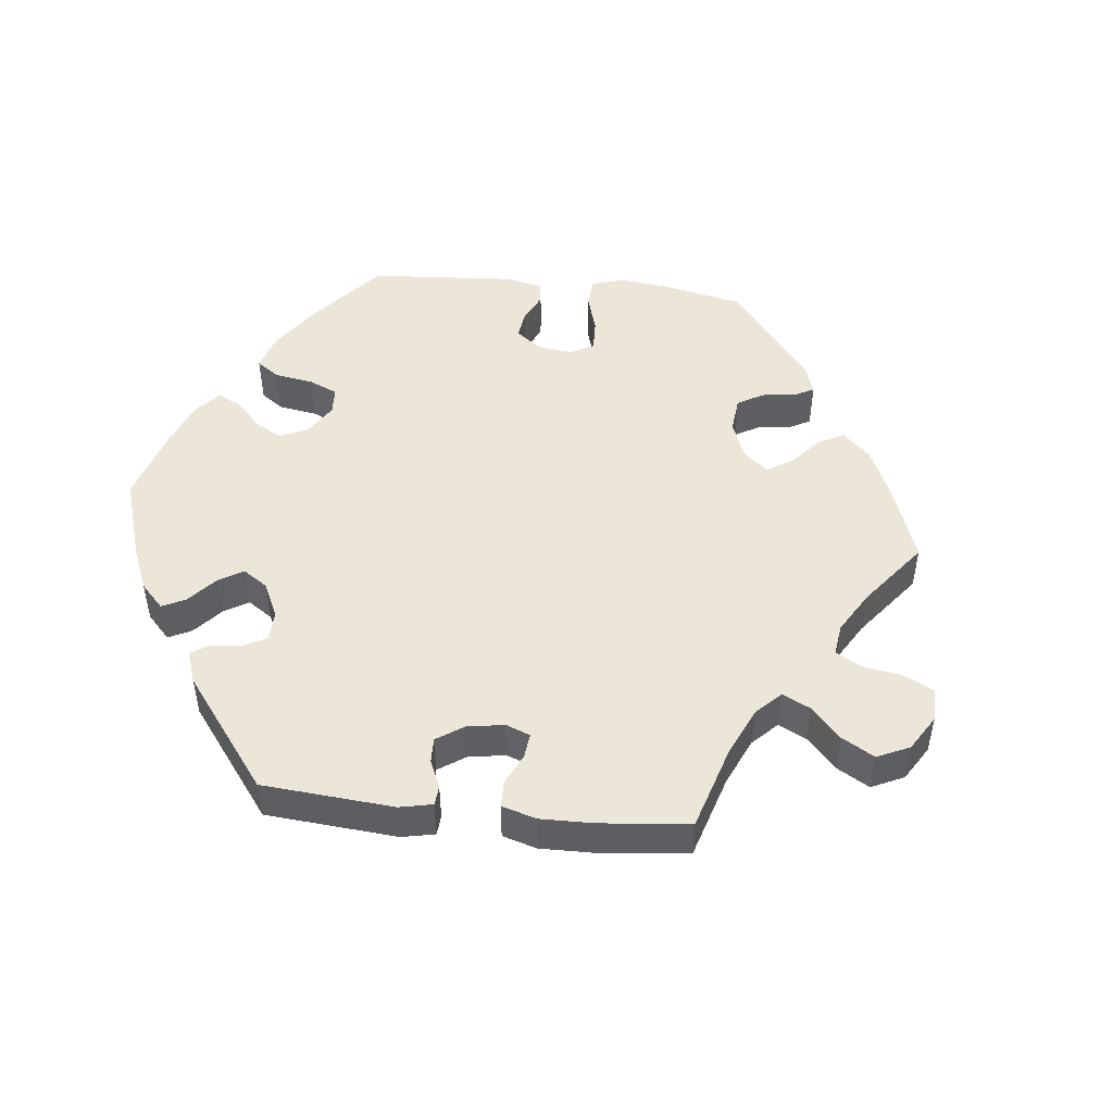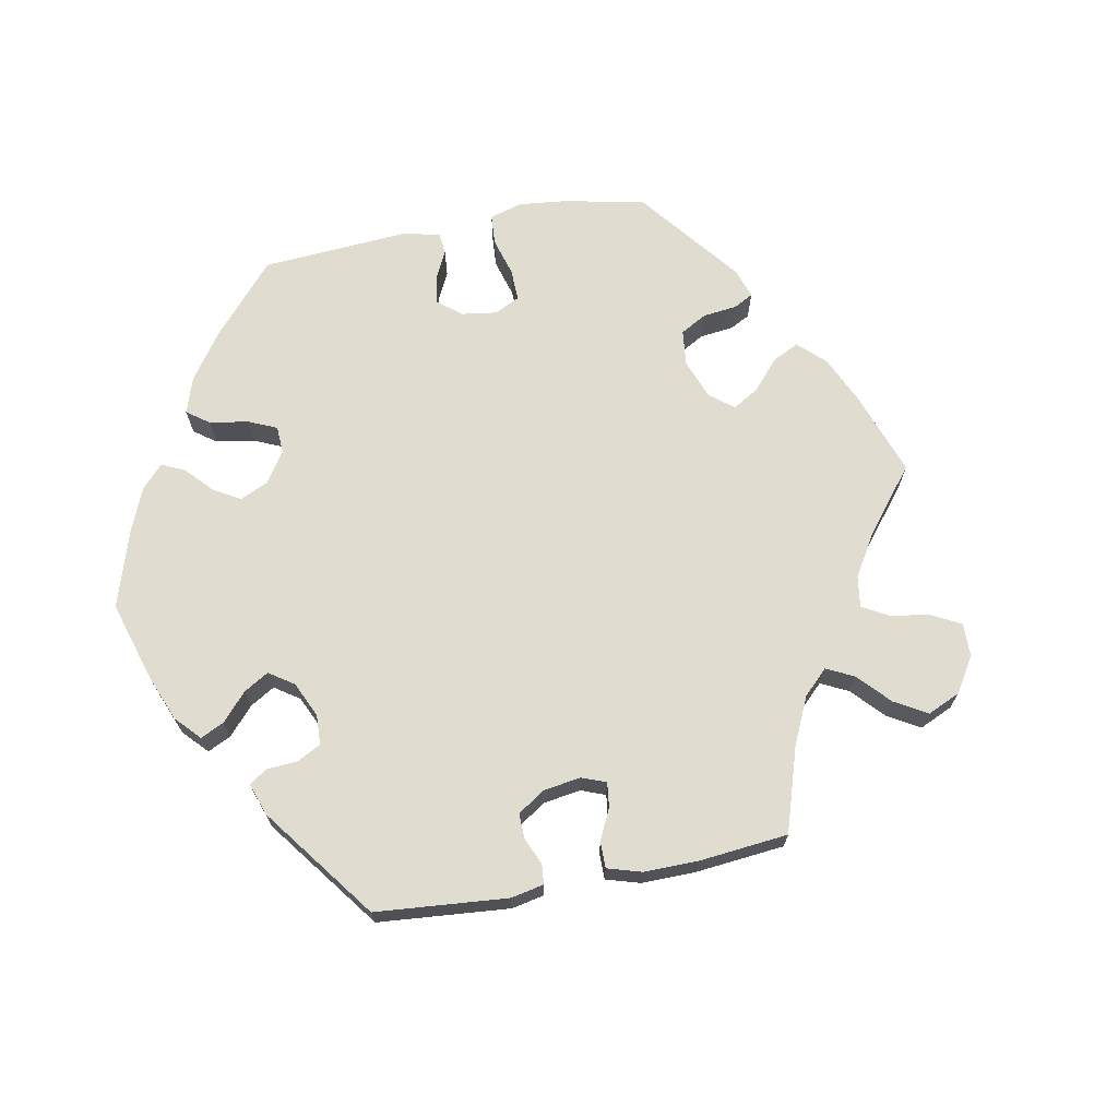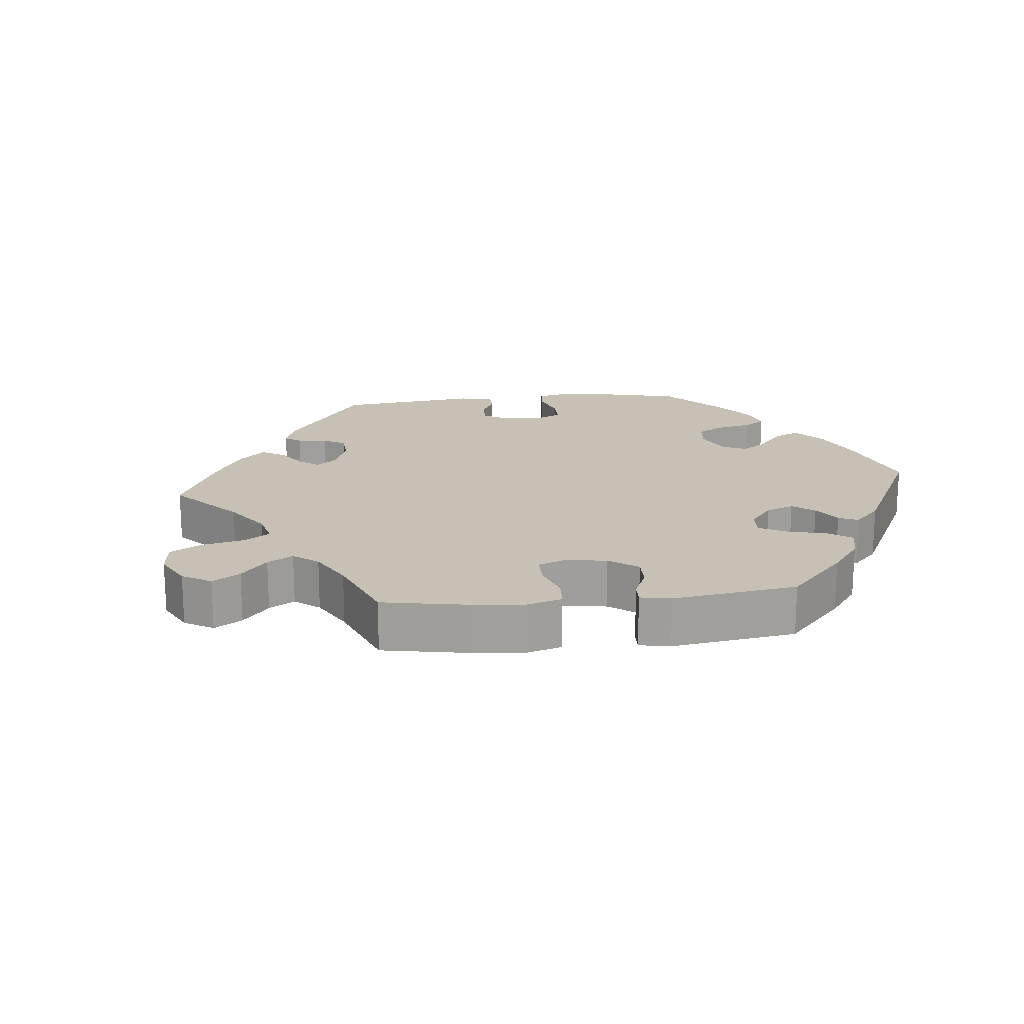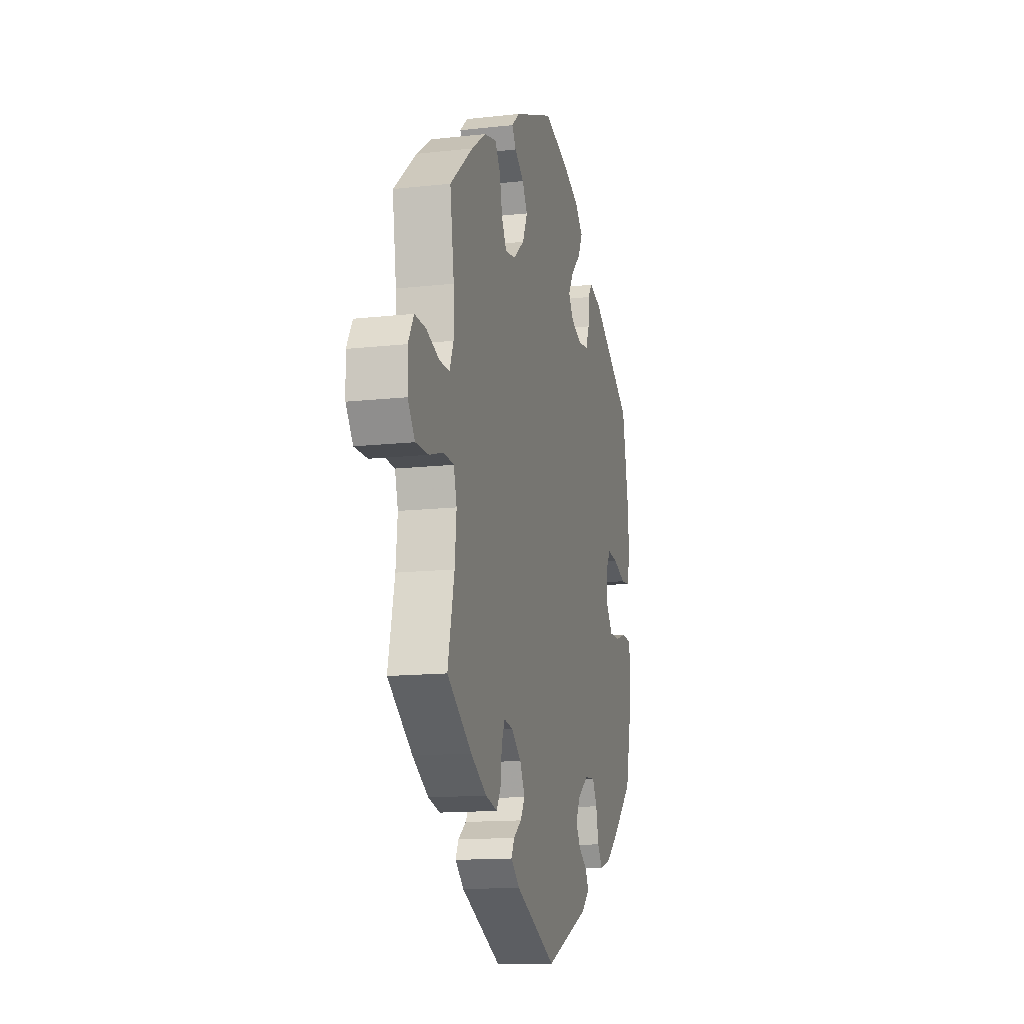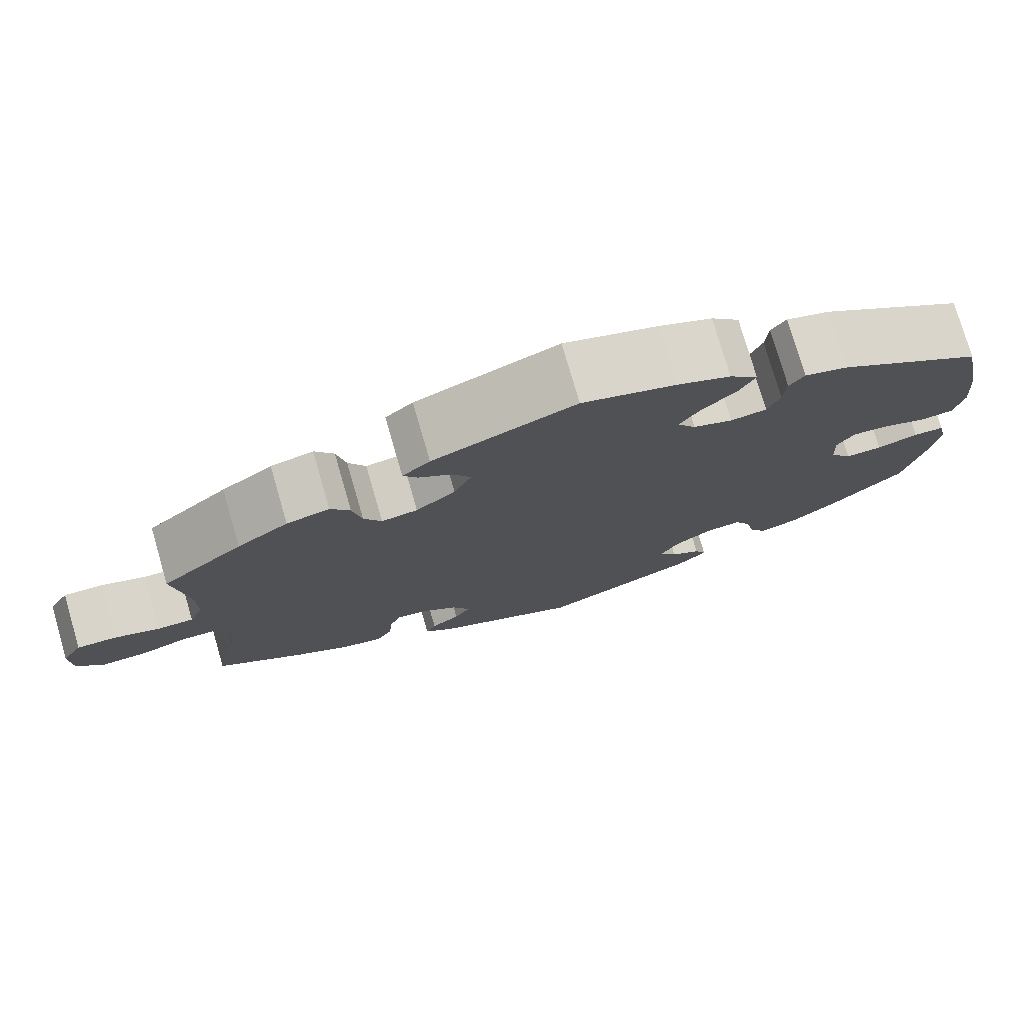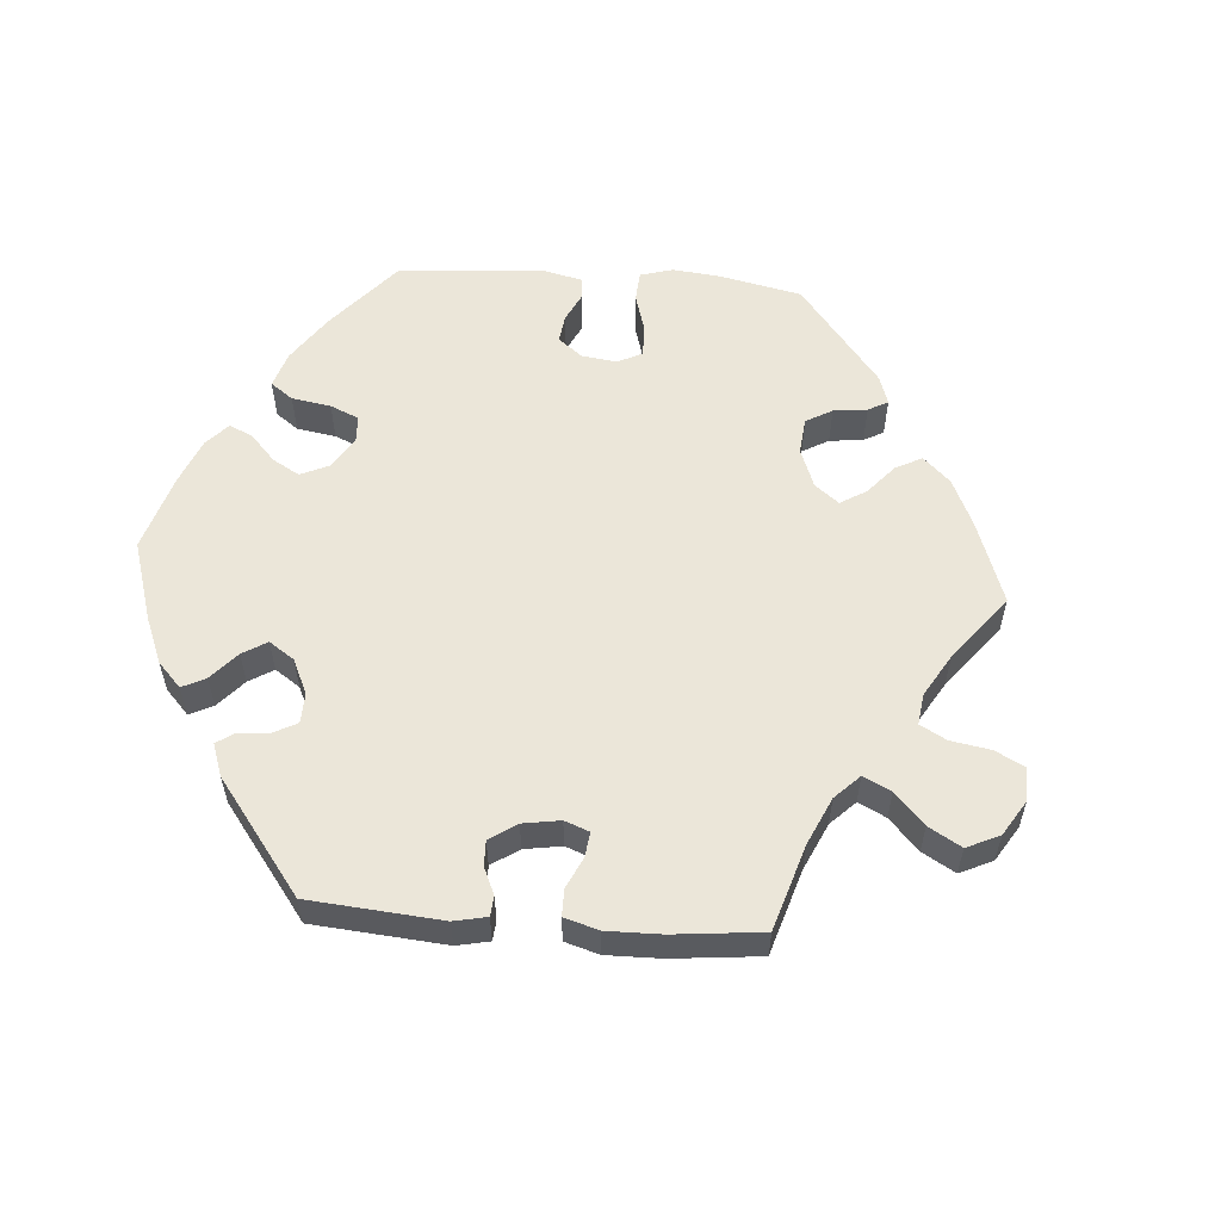
<metadata>
{"format":"obj","ext":"obj","renderer":"f3d","projection":"perspective","resolution":1024,"background":"white","views":[{"elev":49.2,"azim":-143.9,"up":"+Y"},{"elev":69.5,"azim":-160.7,"up":"+Y"},{"elev":18.5,"azim":-36.0,"up":"+Y"},{"elev":-13.7,"azim":-75.9,"up":"+Z"},{"elev":76.8,"azim":-16.2,"up":"+Z"},{"elev":57.4,"azim":-145.6,"up":"+Y"}]}
</metadata>
<code>
v -0.404 0.07 0.371
v -0.343 0.07 0.414
v -0.292 0.07 0.426
v -0.269 0.07 0.391
v -0.258 0.07 0.336
v -0.237 0.07 0.298
v -0.194 0.07 0.304
v -0.147 0.07 0.342
v -0.126 0.07 0.389
v -0.148 0.07 0.426
v -0.187 0.07 0.455
v -0.204 0.07 0.482
v -0.171 0.07 0.511
v -0.001 0.07 0.578
v 0.112 0.07 0.541
v 0.175 0.07 0.513
v 0.209 0.07 0.478
v 0.19 0.07 0.439
v 0.149 0.07 0.4
v 0.125 0.07 0.361
v 0.147 0.07 0.328
v 0.194 0.07 0.309
v 0.237 0.07 0.315
v 0.252 0.07 0.352
v 0.255 0.07 0.398
v 0.273 0.07 0.423
v 0.325 0.07 0.407
v 0.5 0.07 0.289
v 0.526 0.07 0.157
v 0.533 0.07 0.077
v 0.522 0.07 0.024
v 0.483 0.07 0.02
v 0.43 0.07 0.04
v 0.386 0.07 0.045
v 0.365 0.07 0.012
v 0.368 0.07 -0.041
v 0.394 0.07 -0.077
v 0.438 0.07 -0.077
v 0.487 0.07 -0.062
v 0.524 0.07 -0.065
v 0.534 0.07 -0.109
v 0.525 0.07 -0.177
v 0.5 0.07 -0.289
v 0.412 0.07 -0.371
v 0.357 0.07 -0.414
v 0.311 0.07 -0.428
v 0.29 0.07 -0.397
v 0.279 0.07 -0.345
v 0.259 0.07 -0.309
v 0.216 0.07 -0.312
v 0.171 0.07 -0.344
v 0.151 0.07 -0.382
v 0.172 0.07 -0.415
v 0.208 0.07 -0.439
v 0.222 0.07 -0.467
v 0.185 0.07 -0.499
v 0 0.07 -0.578
v -0.172 0.07 -0.497
v -0.208 0.07 -0.465
v -0.196 0.07 -0.439
v -0.162 0.07 -0.414
v -0.143 0.07 -0.383
v -0.164 0.07 -0.341
v -0.206 0.07 -0.307
v -0.243 0.07 -0.301
v -0.257 0.07 -0.334
v -0.261 0.07 -0.383
v -0.28 0.07 -0.416
v -0.33 0.07 -0.404
v -0.397 0.07 -0.364
v -0.501 0.07 -0.289
v -0.473 0.07 -0.165
v -0.466 0.07 -0.091
v -0.479 0.07 -0.044
v -0.523 0.07 -0.041
v -0.582 0.07 -0.059
v -0.636 0.07 -0.059
v -0.666 0.07 -0.017
v -0.668 0.07 0.042
v -0.644 0.07 0.084
v -0.597 0.07 0.082
v -0.543 0.07 0.062
v -0.5 0.07 0.061
v -0.483 0.07 0.103
v -0.484 0.07 0.172
v -0.501 0.07 0.289
v -0.404 0 0.371
v -0.343 0 0.414
v -0.292 0 0.426
v -0.269 0 0.391
v -0.258 0 0.336
v -0.237 0 0.298
v -0.194 0 0.304
v -0.147 0 0.342
v -0.126 0 0.389
v -0.148 0 0.426
v -0.187 0 0.455
v -0.204 0 0.482
v -0.171 0 0.511
v -0.001 0 0.578
v 0.112 0 0.541
v 0.175 0 0.513
v 0.209 0 0.478
v 0.19 0 0.439
v 0.149 0 0.4
v 0.125 0 0.361
v 0.147 0 0.328
v 0.194 0 0.309
v 0.237 0 0.315
v 0.252 0 0.352
v 0.255 0 0.398
v 0.273 0 0.423
v 0.325 0 0.407
v 0.5 0 0.289
v 0.526 0 0.157
v 0.533 0 0.077
v 0.522 0 0.024
v 0.483 0 0.02
v 0.43 0 0.04
v 0.386 0 0.045
v 0.365 0 0.012
v 0.368 0 -0.041
v 0.394 0 -0.077
v 0.438 0 -0.077
v 0.487 0 -0.062
v 0.524 0 -0.065
v 0.534 0 -0.109
v 0.525 0 -0.177
v 0.5 0 -0.289
v 0.412 0 -0.371
v 0.357 0 -0.414
v 0.311 0 -0.428
v 0.29 0 -0.397
v 0.279 0 -0.345
v 0.259 0 -0.309
v 0.216 0 -0.312
v 0.171 0 -0.344
v 0.151 0 -0.382
v 0.172 0 -0.415
v 0.208 0 -0.439
v 0.222 0 -0.467
v 0.185 0 -0.499
v 0 0 -0.578
v -0.172 0 -0.497
v -0.208 0 -0.465
v -0.196 0 -0.439
v -0.162 0 -0.414
v -0.143 0 -0.383
v -0.164 0 -0.341
v -0.206 0 -0.307
v -0.243 0 -0.301
v -0.257 0 -0.334
v -0.261 0 -0.383
v -0.28 0 -0.416
v -0.33 0 -0.404
v -0.397 0 -0.364
v -0.501 0 -0.289
v -0.473 0 -0.165
v -0.466 0 -0.091
v -0.479 0 -0.044
v -0.523 0 -0.041
v -0.582 0 -0.059
v -0.636 0 -0.059
v -0.666 0 -0.017
v -0.668 0 0.042
v -0.644 0 0.084
v -0.597 0 0.082
v -0.543 0 0.062
v -0.5 0 0.061
v -0.483 0 0.103
v -0.484 0 0.172
v -0.501 0 0.289
f 85 86 1 2
f 84 85 2 3
f 83 84 3 4
f 79 80 81 82
f 79 82 83
f 78 79 83
f 75 76 77 78
f 74 75 78 83
f 73 74 83 4
f 69 70 71 72
f 66 67 68 69
f 65 66 69 72
f 64 65 72 73
f 58 59 60 61
f 58 61 62
f 57 58 62
f 56 57 62 63
f 53 54 55 56
f 52 53 56 63
f 45 46 47 48
f 45 48 49
f 44 45 49
f 43 44 49
f 42 43 49 50
f 38 39 40 41
f 37 38 41 42
f 30 31 32 33
f 30 33 34
f 29 30 34
f 28 29 34
f 27 28 34 35
f 24 25 26 27
f 23 24 27 35
f 16 17 18 19
f 16 19 20
f 15 16 20
f 14 15 20
f 13 14 20
f 10 11 12 13
f 9 10 13 20
f 8 9 20 21
f 64 73 4 5
f 51 52 63 64
f 50 51 64
f 37 42 50 64
f 36 37 64
f 22 23 35 36
f 7 8 21 22
f 6 7 22 36
f 64 5 6
f 6 36 64
f 88 87 172 171
f 89 88 171 170
f 90 89 170 169
f 168 167 166 165
f 169 168 165
f 169 165 164
f 164 163 162 161
f 169 164 161 160
f 90 169 160 159
f 158 157 156 155
f 155 154 153 152
f 158 155 152 151
f 159 158 151 150
f 147 146 145 144
f 148 147 144
f 148 144 143
f 149 148 143 142
f 142 141 140 139
f 149 142 139 138
f 134 133 132 131
f 135 134 131
f 135 131 130
f 135 130 129
f 136 135 129 128
f 127 126 125 124
f 128 127 124 123
f 119 118 117 116
f 120 119 116
f 120 116 115
f 120 115 114
f 121 120 114 113
f 113 112 111 110
f 121 113 110 109
f 105 104 103 102
f 106 105 102
f 106 102 101
f 106 101 100
f 106 100 99
f 99 98 97 96
f 106 99 96 95
f 107 106 95 94
f 91 90 159 150
f 150 149 138 137
f 150 137 136
f 150 136 128 123
f 150 123 122
f 122 121 109 108
f 108 107 94 93
f 122 108 93 92
f 92 91 150
f 150 122 92
f 1 87 88 2
f 2 88 89 3
f 3 89 90 4
f 4 90 91 5
f 5 91 92 6
f 6 92 93 7
f 7 93 94 8
f 8 94 95 9
f 9 95 96 10
f 10 96 97 11
f 11 97 98 12
f 12 98 99 13
f 13 99 100 14
f 14 100 101 15
f 15 101 102 16
f 16 102 103 17
f 17 103 104 18
f 18 104 105 19
f 19 105 106 20
f 20 106 107 21
f 21 107 108 22
f 22 108 109 23
f 23 109 110 24
f 24 110 111 25
f 25 111 112 26
f 26 112 113 27
f 27 113 114 28
f 28 114 115 29
f 29 115 116 30
f 30 116 117 31
f 31 117 118 32
f 32 118 119 33
f 33 119 120 34
f 34 120 121 35
f 35 121 122 36
f 36 122 123 37
f 37 123 124 38
f 38 124 125 39
f 39 125 126 40
f 40 126 127 41
f 41 127 128 42
f 42 128 129 43
f 43 129 130 44
f 44 130 131 45
f 45 131 132 46
f 46 132 133 47
f 47 133 134 48
f 48 134 135 49
f 49 135 136 50
f 50 136 137 51
f 51 137 138 52
f 52 138 139 53
f 53 139 140 54
f 54 140 141 55
f 55 141 142 56
f 56 142 143 57
f 57 143 144 58
f 58 144 145 59
f 59 145 146 60
f 60 146 147 61
f 61 147 148 62
f 62 148 149 63
f 63 149 150 64
f 64 150 151 65
f 65 151 152 66
f 66 152 153 67
f 67 153 154 68
f 68 154 155 69
f 69 155 156 70
f 70 156 157 71
f 71 157 158 72
f 72 158 159 73
f 73 159 160 74
f 74 160 161 75
f 75 161 162 76
f 76 162 163 77
f 77 163 164 78
f 78 164 165 79
f 79 165 166 80
f 80 166 167 81
f 81 167 168 82
f 82 168 169 83
f 83 169 170 84
f 84 170 171 85
f 85 171 172 86
f 86 172 87 1

</code>
